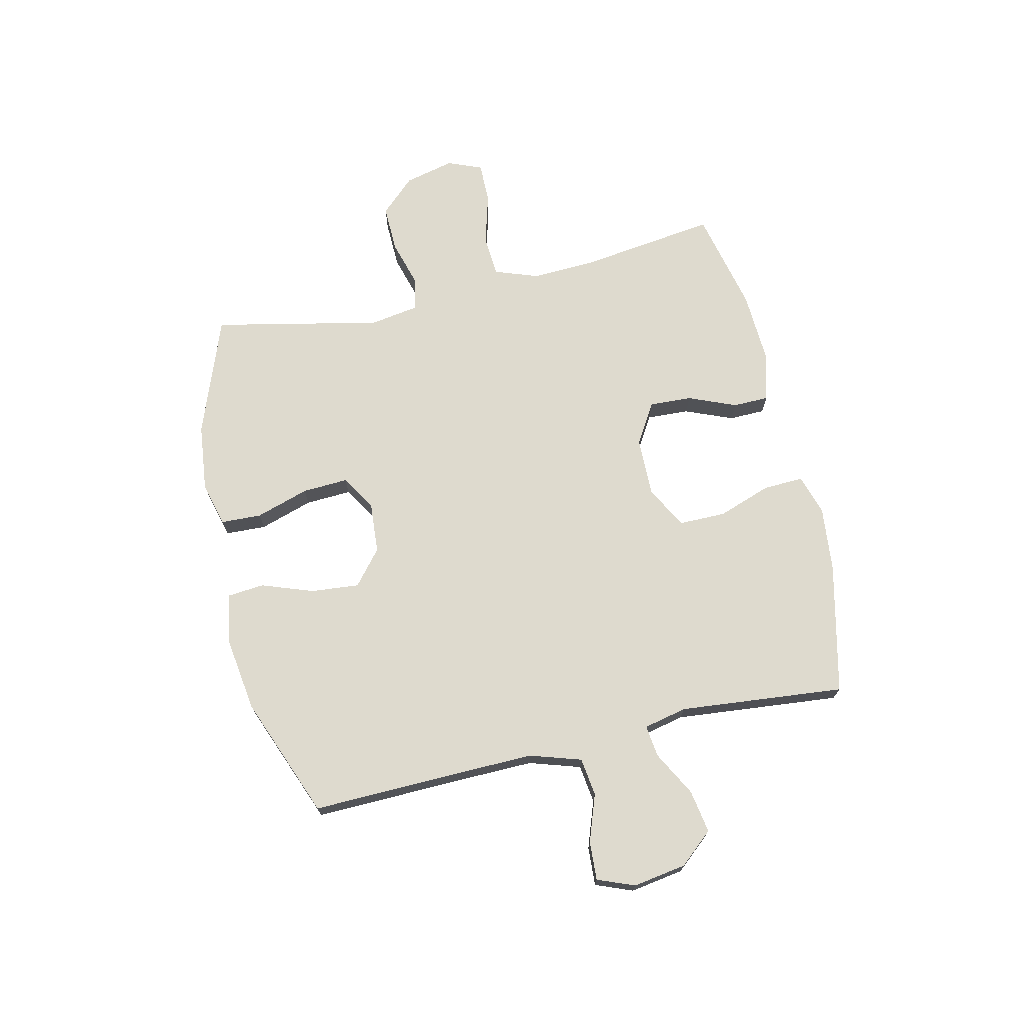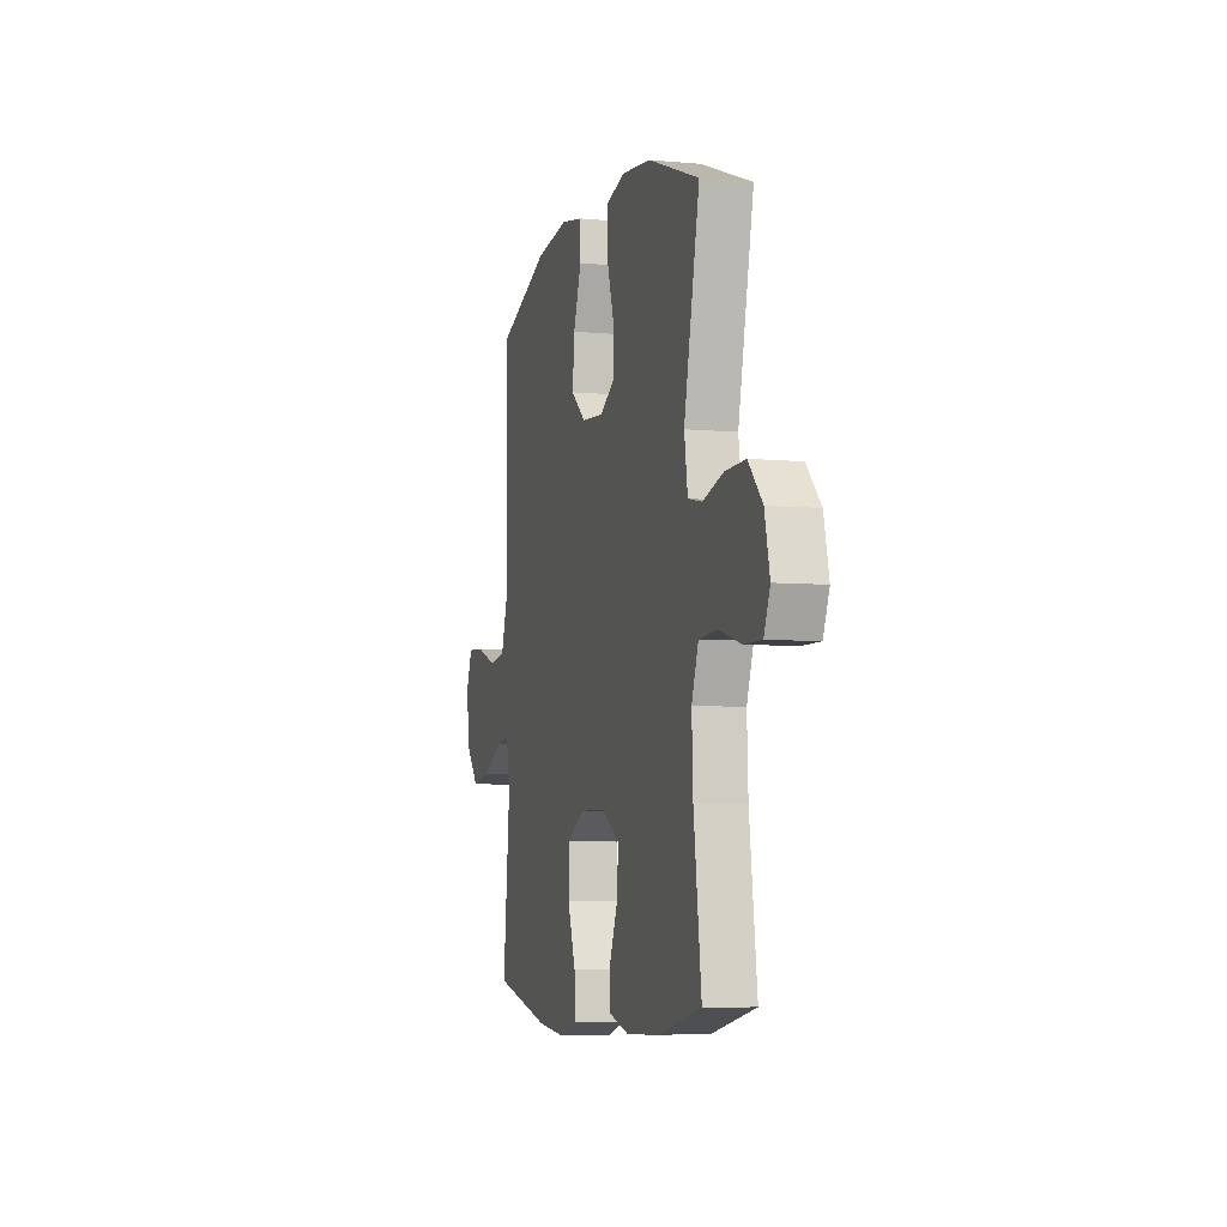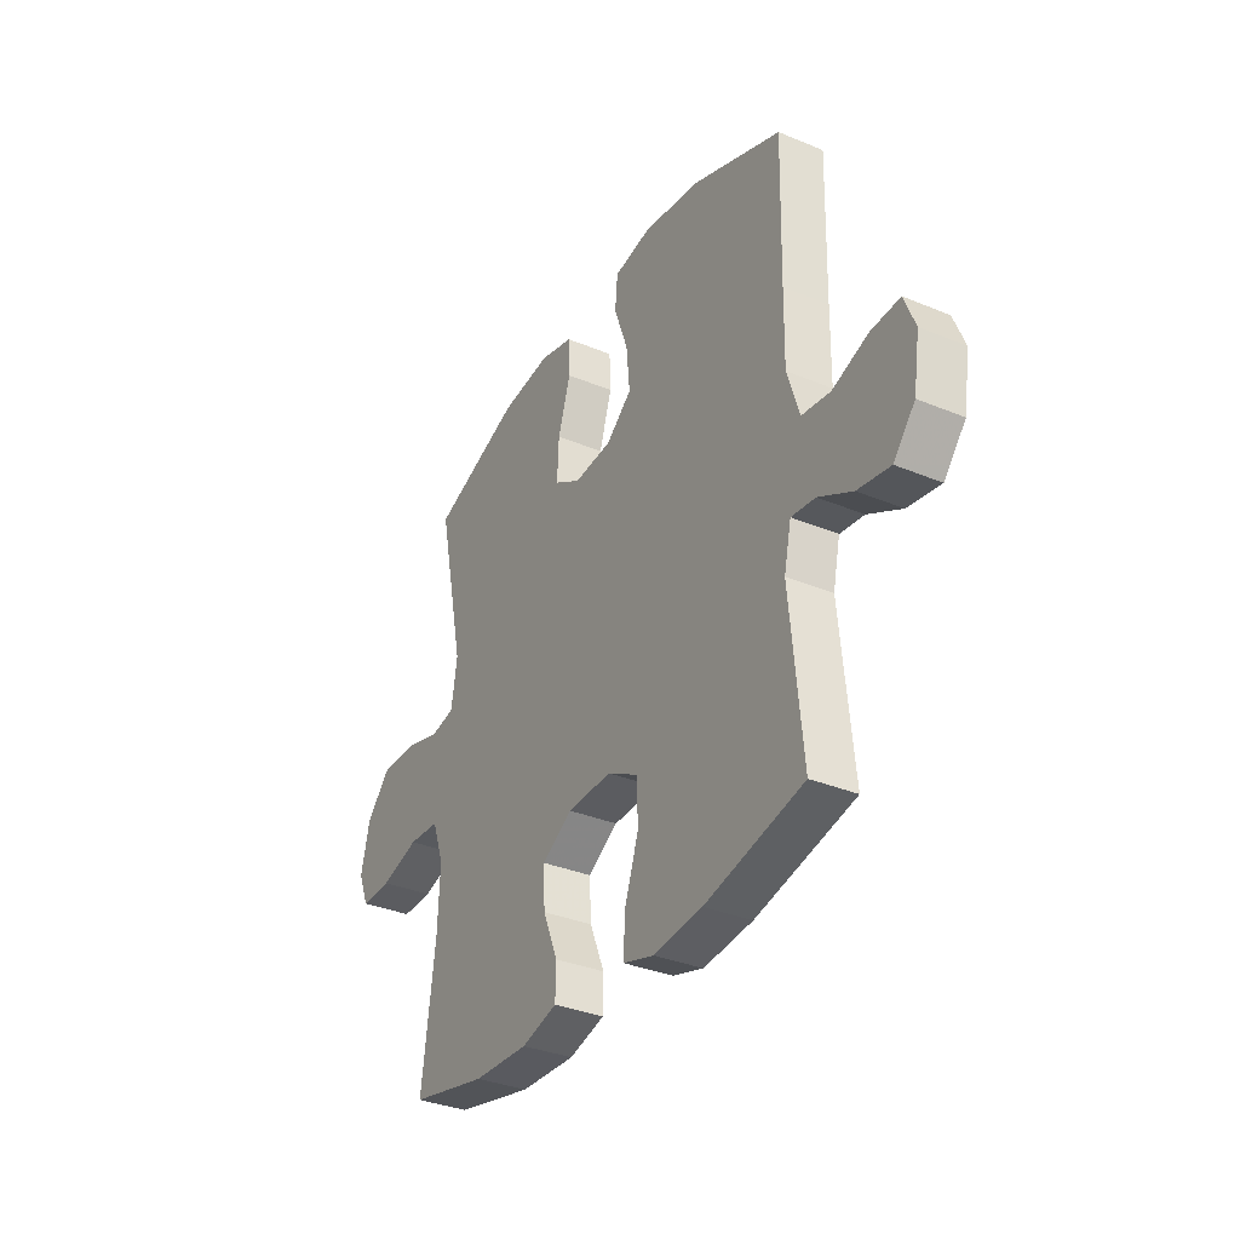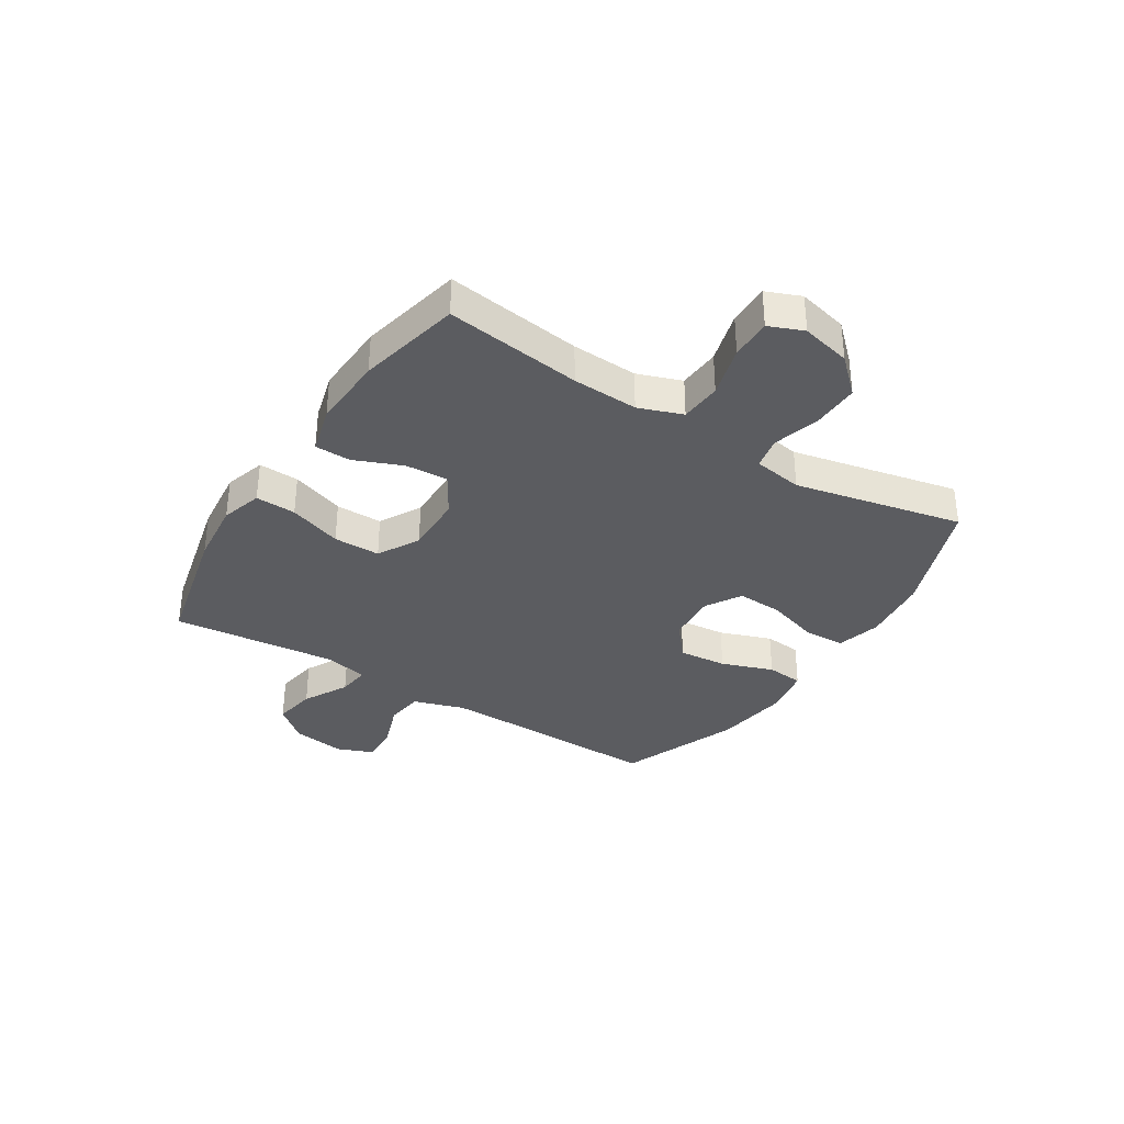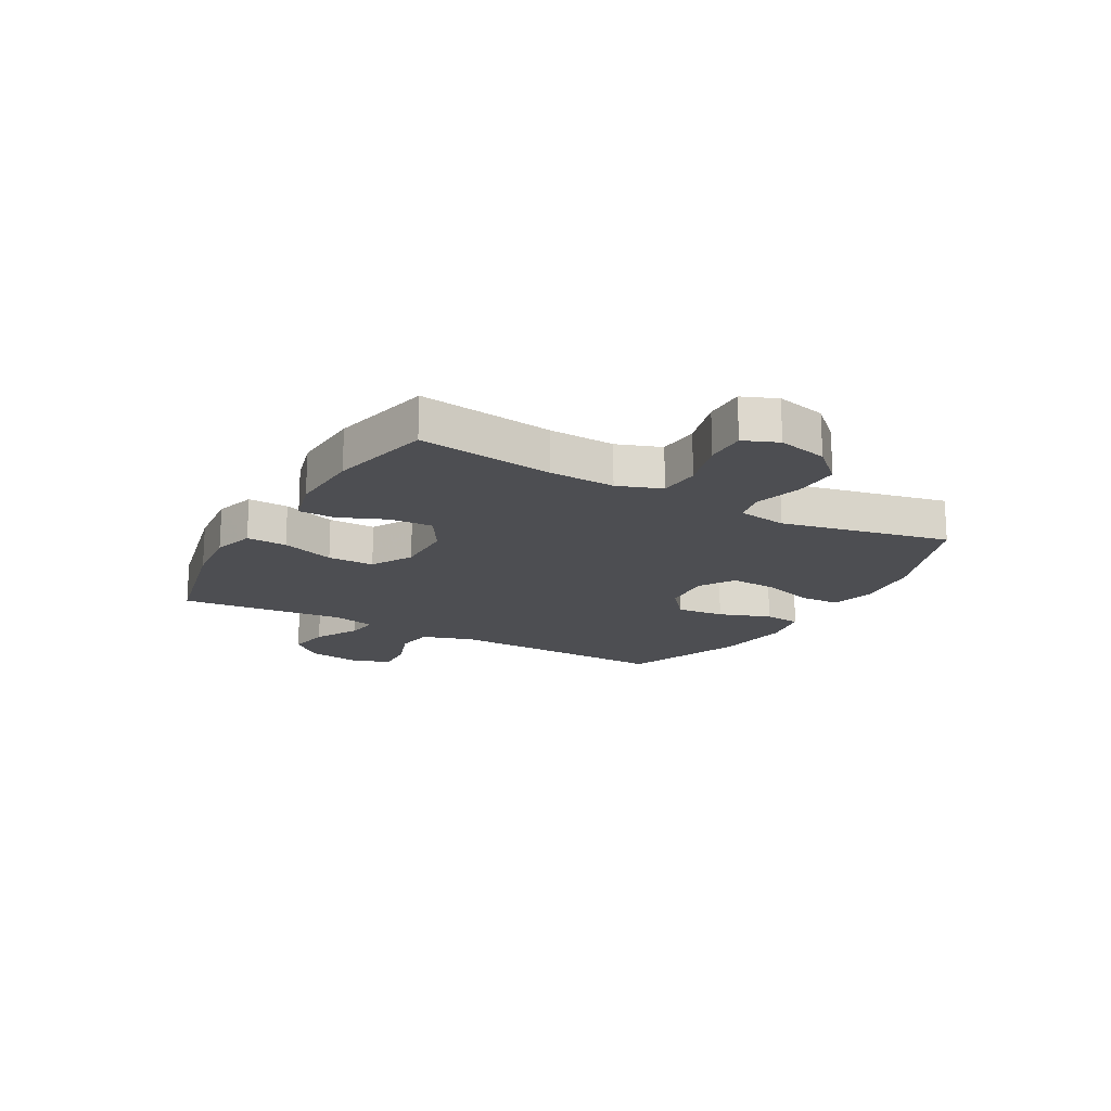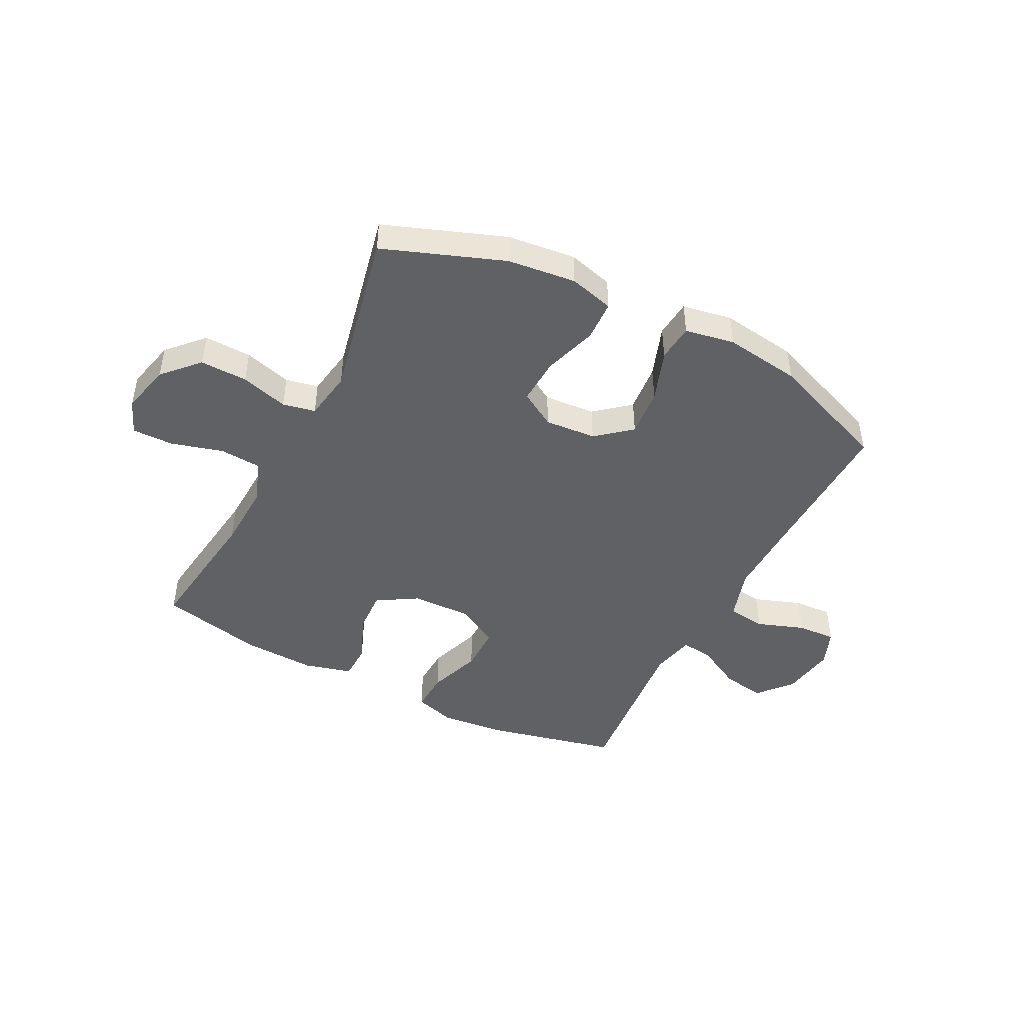
<metadata>
{"format":"obj","ext":"obj","renderer":"f3d","projection":"perspective","resolution":1024,"background":"white","views":[{"elev":71.2,"azim":77.0,"up":"+Y"},{"elev":-5.9,"azim":-105.8,"up":"+Z"},{"elev":-34.1,"azim":60.7,"up":"+Z"},{"elev":-34.6,"azim":-122.3,"up":"+Y"},{"elev":-17.1,"azim":-119.4,"up":"+Y"},{"elev":-45.9,"azim":-27.2,"up":"+Y"}]}
</metadata>
<code>
v 0.5 0.07 -0.5
v 0.267 0.07 -0.554
v 0.151 0.07 -0.566
v 0.078 0.07 -0.544
v 0.081 0.07 -0.472
v 0.114 0.07 -0.377
v 0.114 0.07 -0.294
v 0.04 0.07 -0.253
v -0.067 0.07 -0.255
v -0.139 0.07 -0.299
v -0.135 0.07 -0.375
v -0.1 0.07 -0.46
v -0.101 0.07 -0.524
v -0.186 0.07 -0.547
v -0.317 0.07 -0.541
v -0.5 0.07 -0.5
v -0.468 0.07 -0.258
v -0.463 0.07 -0.141
v -0.491 0.07 -0.063
v -0.565 0.07 -0.058
v -0.657 0.07 -0.084
v -0.73 0.07 -0.085
v -0.755 0.07 -0.024
v -0.734 0.07 0.065
v -0.676 0.07 0.127
v -0.592 0.07 0.125
v -0.508 0.07 0.101
v -0.45 0.07 0.113
v -0.436 0.07 0.201
v -0.5 0.07 0.5
v -0.288 0.07 0.579
v -0.167 0.07 0.593
v -0.088 0.07 0.572
v -0.085 0.07 0.5
v -0.115 0.07 0.405
v -0.119 0.07 0.323
v -0.056 0.07 0.285
v 0.035 0.07 0.292
v 0.096 0.07 0.343
v 0.088 0.07 0.429
v 0.055 0.07 0.521
v 0.061 0.07 0.587
v 0.149 0.07 0.603
v 0.284 0.07 0.584
v 0.5 0.07 0.5
v 0.494 0.07 0.233
v 0.492 0.07 0.096
v 0.521 0.07 0.005
v 0.589 0.07 -0.004
v 0.673 0.07 0.026
v 0.742 0.07 0.03
v 0.768 0.07 -0.036
v 0.753 0.07 -0.131
v 0.702 0.07 -0.191
v 0.625 0.07 -0.178
v 0.545 0.07 -0.135
v 0.488 0.07 -0.128
v 0.471 0.07 -0.205
v 0.5 0 -0.5
v 0.267 0 -0.554
v 0.151 0 -0.566
v 0.078 0 -0.544
v 0.081 0 -0.472
v 0.114 0 -0.377
v 0.114 0 -0.294
v 0.04 0 -0.253
v -0.067 0 -0.255
v -0.139 0 -0.299
v -0.135 0 -0.375
v -0.1 0 -0.46
v -0.101 0 -0.524
v -0.186 0 -0.547
v -0.317 0 -0.541
v -0.5 0 -0.5
v -0.468 0 -0.258
v -0.463 0 -0.141
v -0.491 0 -0.063
v -0.565 0 -0.058
v -0.657 0 -0.084
v -0.73 0 -0.085
v -0.755 0 -0.024
v -0.734 0 0.065
v -0.676 0 0.127
v -0.592 0 0.125
v -0.508 0 0.101
v -0.45 0 0.113
v -0.436 0 0.201
v -0.5 0 0.5
v -0.288 0 0.579
v -0.167 0 0.593
v -0.088 0 0.572
v -0.085 0 0.5
v -0.115 0 0.405
v -0.119 0 0.323
v -0.056 0 0.285
v 0.035 0 0.292
v 0.096 0 0.343
v 0.088 0 0.429
v 0.055 0 0.521
v 0.061 0 0.587
v 0.149 0 0.603
v 0.284 0 0.584
v 0.5 0 0.5
v 0.494 0 0.233
v 0.492 0 0.096
v 0.521 0 0.005
v 0.589 0 -0.004
v 0.673 0 0.026
v 0.742 0 0.03
v 0.768 0 -0.036
v 0.753 0 -0.131
v 0.702 0 -0.191
v 0.625 0 -0.178
v 0.545 0 -0.135
v 0.488 0 -0.128
v 0.471 0 -0.205
f 53 54 55 56
f 53 56 57
f 52 53 57
f 49 50 51 52
f 48 49 52 57
f 47 48 57
f 46 47 57 58
f 44 45 46 58
f 40 41 42 43
f 39 40 43 44
f 32 33 34 35
f 32 35 36
f 29 30 31 32
f 28 29 32 36
f 24 25 26 27
f 22 23 24 27
f 20 21 22 27
f 19 20 27 28
f 18 19 28 36
f 14 15 16 17
f 11 12 13 14
f 10 11 14 17
f 9 10 17 18
f 3 4 5 6
f 3 6 7
f 2 3 7
f 1 2 7
f 39 44 58 1
f 9 18 36 37
f 8 9 37 38
f 8 38 39
f 1 7 8 39
f 114 113 112 111
f 115 114 111
f 115 111 110
f 110 109 108 107
f 115 110 107 106
f 115 106 105
f 116 115 105 104
f 116 104 103 102
f 101 100 99 98
f 102 101 98 97
f 93 92 91 90
f 94 93 90
f 90 89 88 87
f 94 90 87 86
f 85 84 83 82
f 85 82 81 80
f 85 80 79 78
f 86 85 78 77
f 94 86 77 76
f 75 74 73 72
f 72 71 70 69
f 75 72 69 68
f 76 75 68 67
f 64 63 62 61
f 65 64 61
f 65 61 60
f 65 60 59
f 59 116 102 97
f 95 94 76 67
f 96 95 67 66
f 97 96 66
f 97 66 65 59
f 1 59 60 2
f 2 60 61 3
f 3 61 62 4
f 4 62 63 5
f 5 63 64 6
f 6 64 65 7
f 7 65 66 8
f 8 66 67 9
f 9 67 68 10
f 10 68 69 11
f 11 69 70 12
f 12 70 71 13
f 13 71 72 14
f 14 72 73 15
f 15 73 74 16
f 16 74 75 17
f 17 75 76 18
f 18 76 77 19
f 19 77 78 20
f 20 78 79 21
f 21 79 80 22
f 22 80 81 23
f 23 81 82 24
f 24 82 83 25
f 25 83 84 26
f 26 84 85 27
f 27 85 86 28
f 28 86 87 29
f 29 87 88 30
f 30 88 89 31
f 31 89 90 32
f 32 90 91 33
f 33 91 92 34
f 34 92 93 35
f 35 93 94 36
f 36 94 95 37
f 37 95 96 38
f 38 96 97 39
f 39 97 98 40
f 40 98 99 41
f 41 99 100 42
f 42 100 101 43
f 43 101 102 44
f 44 102 103 45
f 45 103 104 46
f 46 104 105 47
f 47 105 106 48
f 48 106 107 49
f 49 107 108 50
f 50 108 109 51
f 51 109 110 52
f 52 110 111 53
f 53 111 112 54
f 54 112 113 55
f 55 113 114 56
f 56 114 115 57
f 57 115 116 58
f 58 116 59 1

</code>
